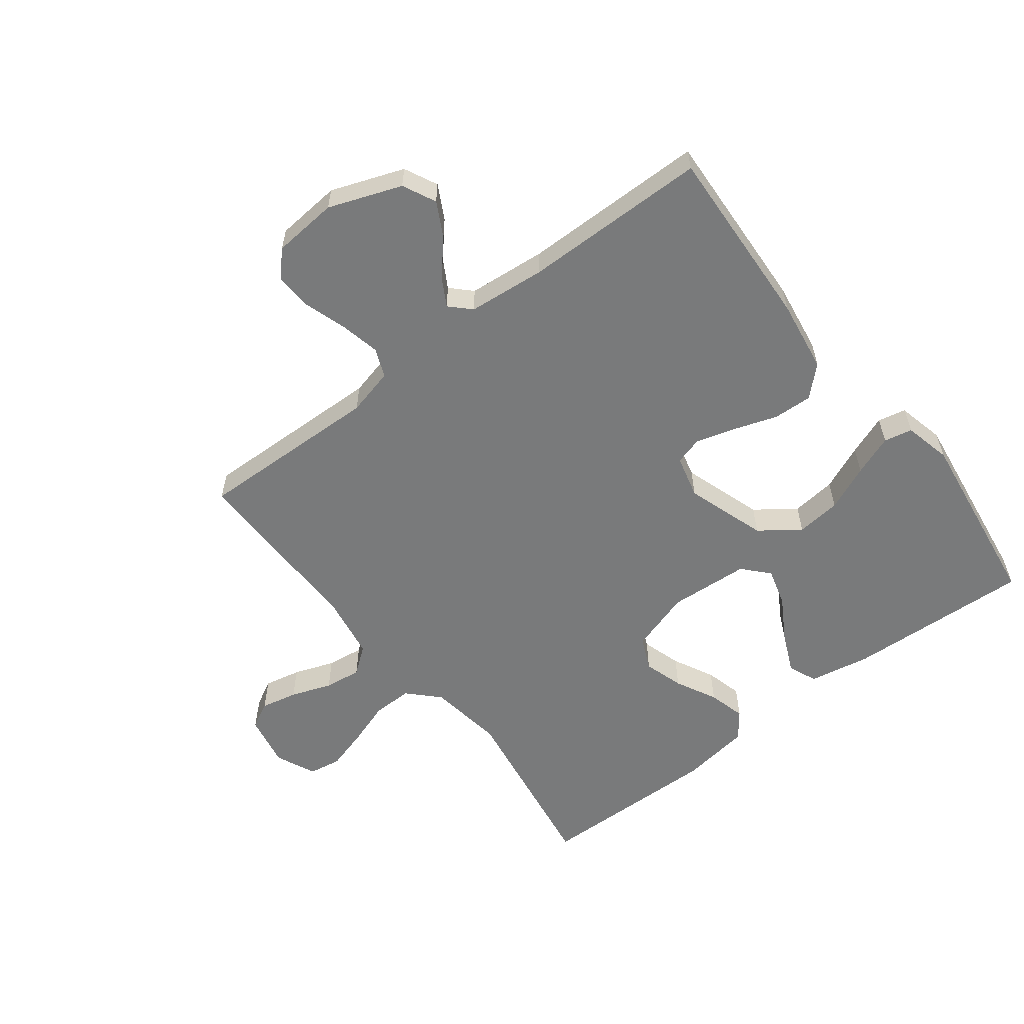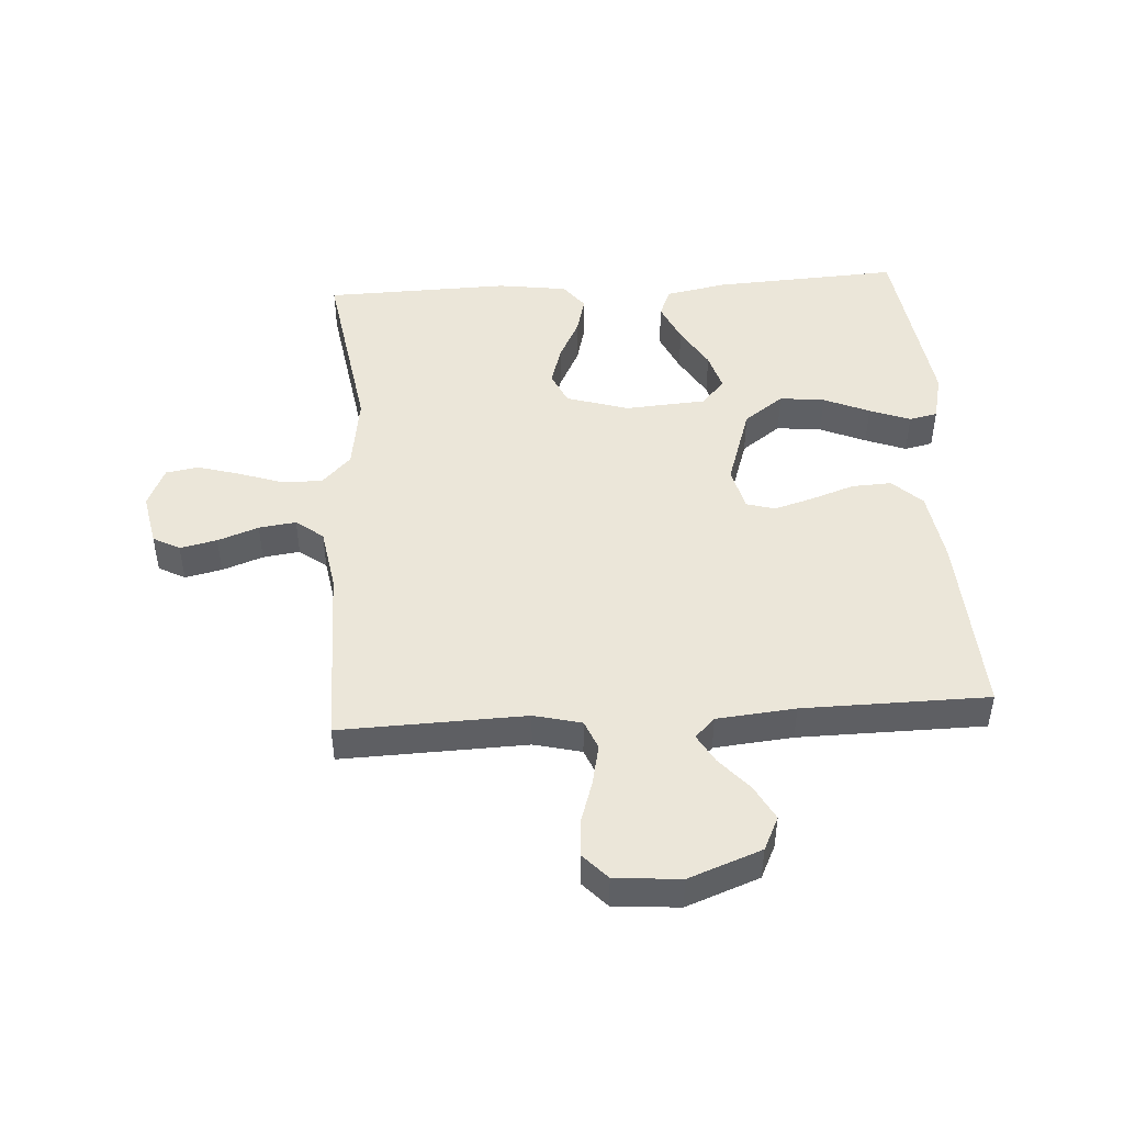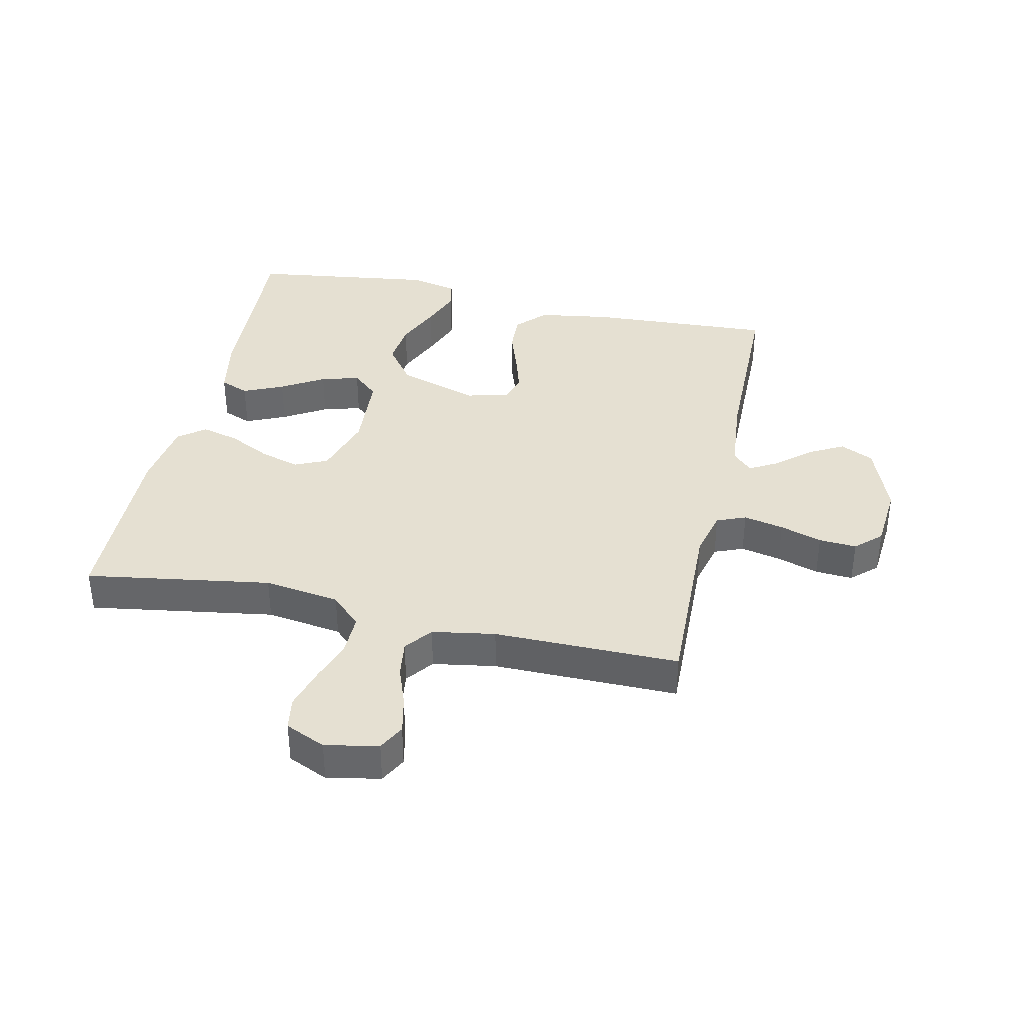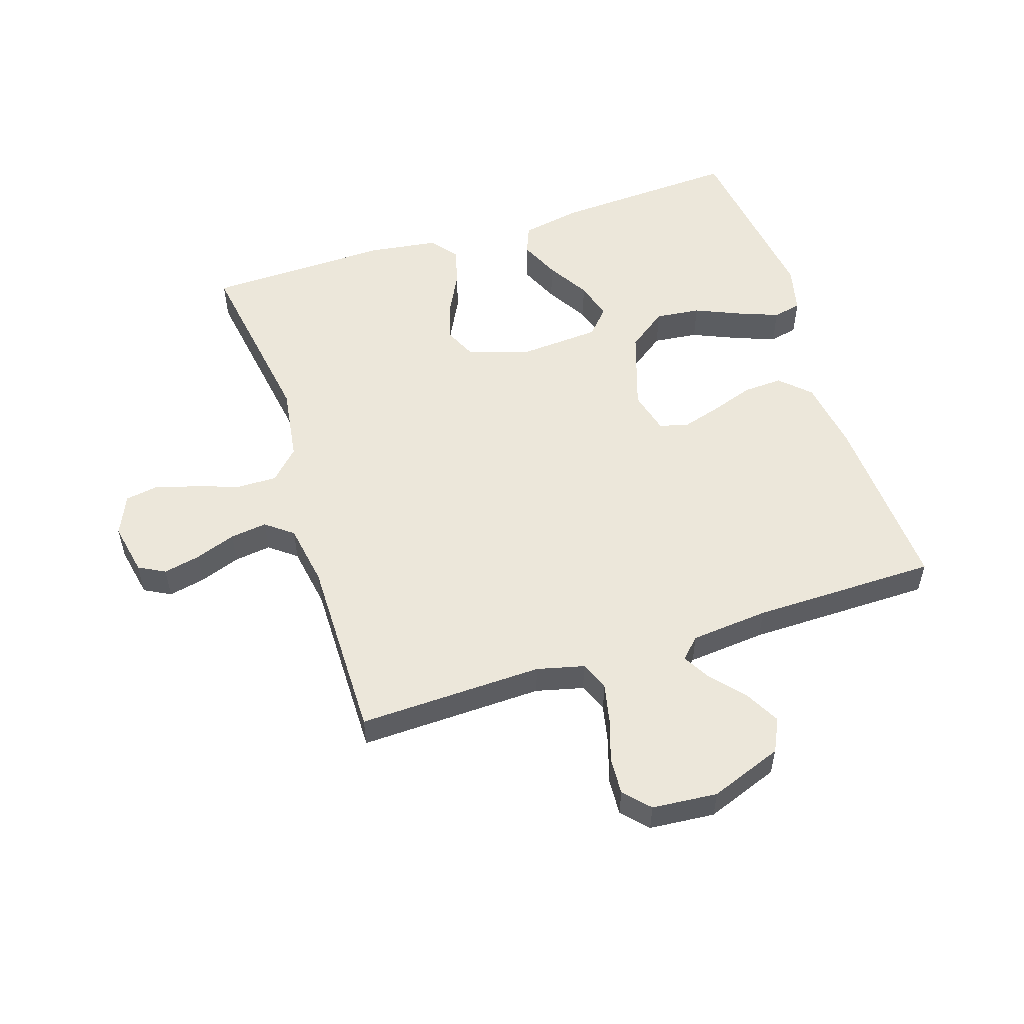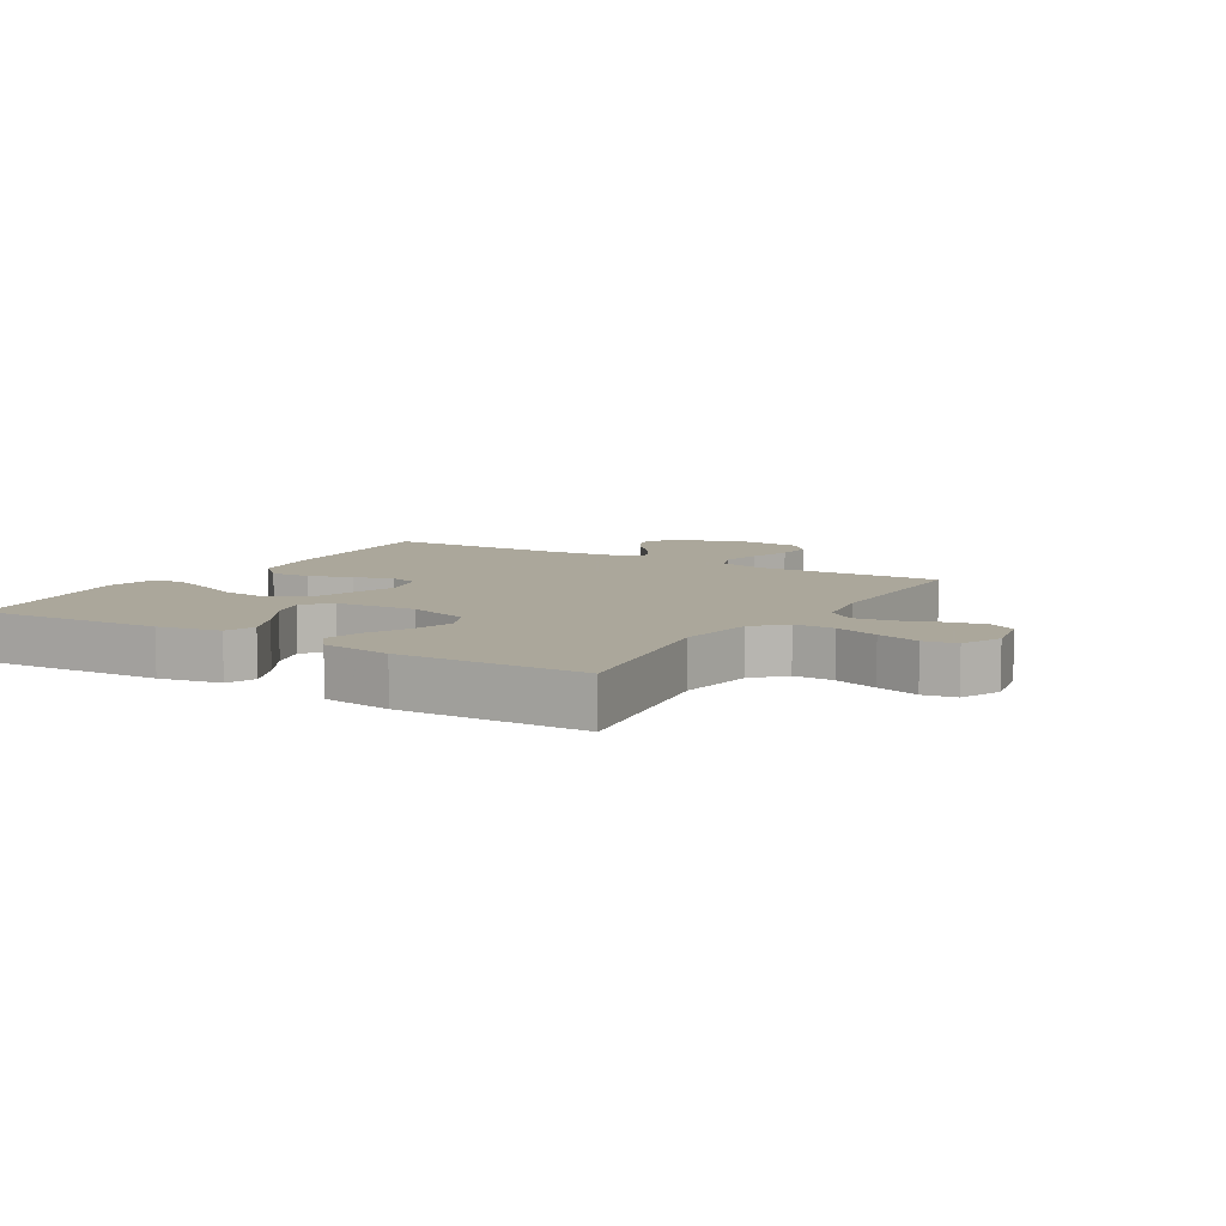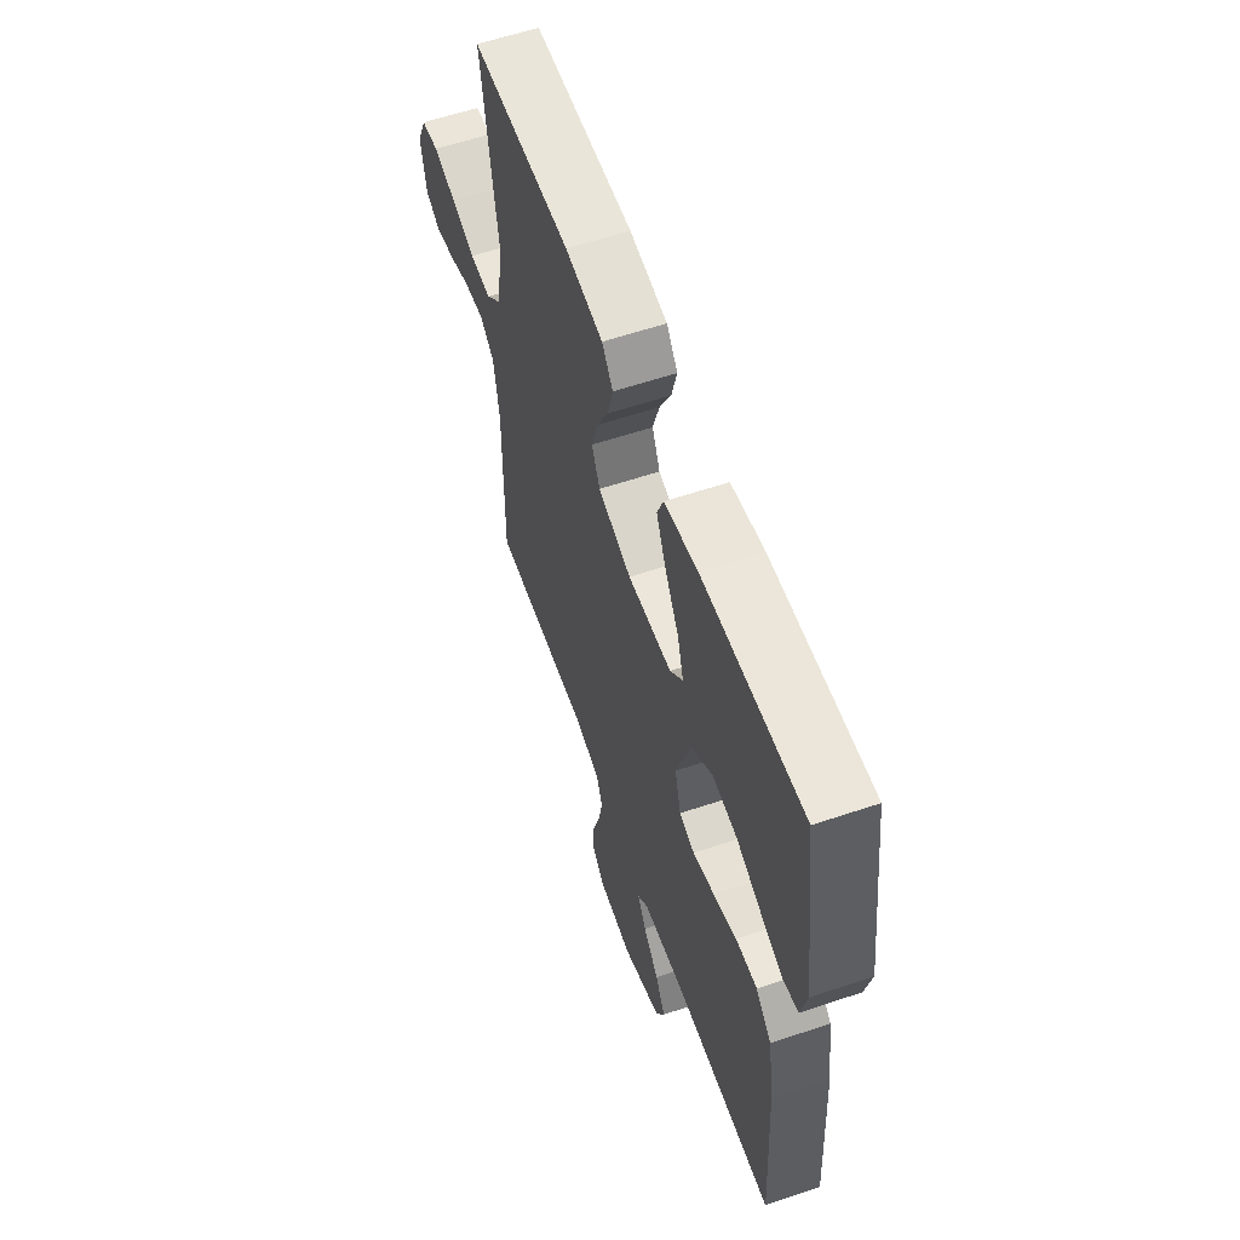
<metadata>
{"format":"obj","ext":"obj","renderer":"f3d","projection":"perspective","resolution":1024,"background":"white","views":[{"elev":-58.0,"azim":-142.3,"up":"+Y"},{"elev":47.0,"azim":176.3,"up":"+Y"},{"elev":37.7,"azim":102.4,"up":"+Y"},{"elev":53.9,"azim":162.1,"up":"+Y"},{"elev":8.2,"azim":31.0,"up":"+Y"},{"elev":59.0,"azim":-109.2,"up":"+Z"}]}
</metadata>
<code>
v 0.5 0.07 0.5
v 0.453 0.07 0.2
v 0.471 0.07 0.077
v 0.518 0.07 0.029
v 0.583 0.07 0.03
v 0.654 0.07 0.054
v 0.723 0.07 0.074
v 0.776 0.07 0.065
v 0.805 0.07 0
v 0.788 0.07 -0.086
v 0.745 0.07 -0.109
v 0.685 0.07 -0.096
v 0.619 0.07 -0.072
v 0.559 0.07 -0.064
v 0.515 0.07 -0.098
v 0.498 0.07 -0.2
v 0.5 0.07 -0.5
v 0.2 0.07 -0.491
v 0.123 0.07 -0.51
v 0.104 0.07 -0.557
v 0.118 0.07 -0.622
v 0.14 0.07 -0.69
v 0.144 0.07 -0.751
v 0.106 0.07 -0.792
v 0 0.07 -0.801
v -0.118 0.07 -0.757
v -0.144 0.07 -0.703
v -0.114 0.07 -0.647
v -0.067 0.07 -0.593
v -0.041 0.07 -0.547
v -0.073 0.07 -0.515
v -0.2 0.07 -0.503
v -0.5 0.07 -0.5
v -0.484 0.07 -0.2
v -0.466 0.07 -0.082
v -0.419 0.07 -0.037
v -0.355 0.07 -0.04
v -0.285 0.07 -0.064
v -0.221 0.07 -0.083
v -0.175 0.07 -0.07
v -0.157 0.07 0
v -0.2 0.07 0.131
v -0.264 0.07 0.178
v -0.337 0.07 0.17
v -0.411 0.07 0.138
v -0.477 0.07 0.113
v -0.523 0.07 0.123
v -0.541 0.07 0.2
v -0.5 0.07 0.5
v -0.2 0.07 0.484
v -0.1 0.07 0.465
v -0.081 0.07 0.418
v -0.11 0.07 0.353
v -0.151 0.07 0.284
v -0.169 0.07 0.222
v -0.131 0.07 0.18
v 0 0.07 0.171
v 0.1 0.07 0.202
v 0.124 0.07 0.255
v 0.104 0.07 0.32
v 0.07 0.07 0.387
v 0.054 0.07 0.448
v 0.087 0.07 0.491
v 0.2 0.07 0.507
v 0.5 0 0.5
v 0.453 0 0.2
v 0.471 0 0.077
v 0.518 0 0.029
v 0.583 0 0.03
v 0.654 0 0.054
v 0.723 0 0.074
v 0.776 0 0.065
v 0.805 0 0
v 0.788 0 -0.086
v 0.745 0 -0.109
v 0.685 0 -0.096
v 0.619 0 -0.072
v 0.559 0 -0.064
v 0.515 0 -0.098
v 0.498 0 -0.2
v 0.5 0 -0.5
v 0.2 0 -0.491
v 0.123 0 -0.51
v 0.104 0 -0.557
v 0.118 0 -0.622
v 0.14 0 -0.69
v 0.144 0 -0.751
v 0.106 0 -0.792
v 0 0 -0.801
v -0.118 0 -0.757
v -0.144 0 -0.703
v -0.114 0 -0.647
v -0.067 0 -0.593
v -0.041 0 -0.547
v -0.073 0 -0.515
v -0.2 0 -0.503
v -0.5 0 -0.5
v -0.484 0 -0.2
v -0.466 0 -0.082
v -0.419 0 -0.037
v -0.355 0 -0.04
v -0.285 0 -0.064
v -0.221 0 -0.083
v -0.175 0 -0.07
v -0.157 0 0
v -0.2 0 0.131
v -0.264 0 0.178
v -0.337 0 0.17
v -0.411 0 0.138
v -0.477 0 0.113
v -0.523 0 0.123
v -0.541 0 0.2
v -0.5 0 0.5
v -0.2 0 0.484
v -0.1 0 0.465
v -0.081 0 0.418
v -0.11 0 0.353
v -0.151 0 0.284
v -0.169 0 0.222
v -0.131 0 0.18
v 0 0 0.171
v 0.1 0 0.202
v 0.124 0 0.255
v 0.104 0 0.32
v 0.07 0 0.387
v 0.054 0 0.448
v 0.087 0 0.491
v 0.2 0 0.507
f 64 1 2
f 63 64 2
f 62 63 2
f 61 62 2
f 60 61 2
f 59 60 2 3
f 58 59 3 4
f 57 58 4
f 56 57 4
f 52 53 54
f 51 52 54
f 50 51 54
f 49 50 54
f 48 49 54
f 47 48 54
f 46 47 54
f 45 46 54
f 44 45 54
f 43 44 54 55
f 42 43 55 56
f 36 37 38
f 35 36 38
f 34 35 38
f 33 34 38
f 32 33 38
f 31 32 38 39
f 30 31 39 40
f 27 28 29
f 26 27 29
f 25 26 29
f 24 25 29
f 23 24 29
f 22 23 29
f 21 22 29
f 20 21 29 30
f 30 40 41
f 20 30 41
f 19 20 41
f 16 17 18
f 42 56 4
f 41 42 4
f 19 41 4
f 18 19 4
f 16 18 4
f 15 16 4
f 11 12 13
f 10 11 13
f 9 10 13
f 8 9 13
f 7 8 13
f 6 7 13
f 5 6 13
f 14 15 4 5
f 5 13 14
f 66 65 128
f 66 128 127
f 66 127 126
f 66 126 125
f 66 125 124
f 67 66 124 123
f 68 67 123 122
f 68 122 121
f 68 121 120
f 118 117 116
f 118 116 115
f 118 115 114
f 118 114 113
f 118 113 112
f 118 112 111
f 118 111 110
f 118 110 109
f 118 109 108
f 119 118 108 107
f 120 119 107 106
f 102 101 100
f 102 100 99
f 102 99 98
f 102 98 97
f 102 97 96
f 103 102 96 95
f 104 103 95 94
f 93 92 91
f 93 91 90
f 93 90 89
f 93 89 88
f 93 88 87
f 93 87 86
f 93 86 85
f 94 93 85 84
f 105 104 94
f 105 94 84
f 105 84 83
f 82 81 80
f 68 120 106
f 68 106 105
f 68 105 83
f 68 83 82
f 68 82 80
f 68 80 79
f 77 76 75
f 77 75 74
f 77 74 73
f 77 73 72
f 77 72 71
f 77 71 70
f 77 70 69
f 69 68 79 78
f 78 77 69
f 1 65 66 2
f 2 66 67 3
f 3 67 68 4
f 4 68 69 5
f 5 69 70 6
f 6 70 71 7
f 7 71 72 8
f 8 72 73 9
f 9 73 74 10
f 10 74 75 11
f 11 75 76 12
f 12 76 77 13
f 13 77 78 14
f 14 78 79 15
f 15 79 80 16
f 16 80 81 17
f 17 81 82 18
f 18 82 83 19
f 19 83 84 20
f 20 84 85 21
f 21 85 86 22
f 22 86 87 23
f 23 87 88 24
f 24 88 89 25
f 25 89 90 26
f 26 90 91 27
f 27 91 92 28
f 28 92 93 29
f 29 93 94 30
f 30 94 95 31
f 31 95 96 32
f 32 96 97 33
f 33 97 98 34
f 34 98 99 35
f 35 99 100 36
f 36 100 101 37
f 37 101 102 38
f 38 102 103 39
f 39 103 104 40
f 40 104 105 41
f 41 105 106 42
f 42 106 107 43
f 43 107 108 44
f 44 108 109 45
f 45 109 110 46
f 46 110 111 47
f 47 111 112 48
f 48 112 113 49
f 49 113 114 50
f 50 114 115 51
f 51 115 116 52
f 52 116 117 53
f 53 117 118 54
f 54 118 119 55
f 55 119 120 56
f 56 120 121 57
f 57 121 122 58
f 58 122 123 59
f 59 123 124 60
f 60 124 125 61
f 61 125 126 62
f 62 126 127 63
f 63 127 128 64
f 64 128 65 1

</code>
